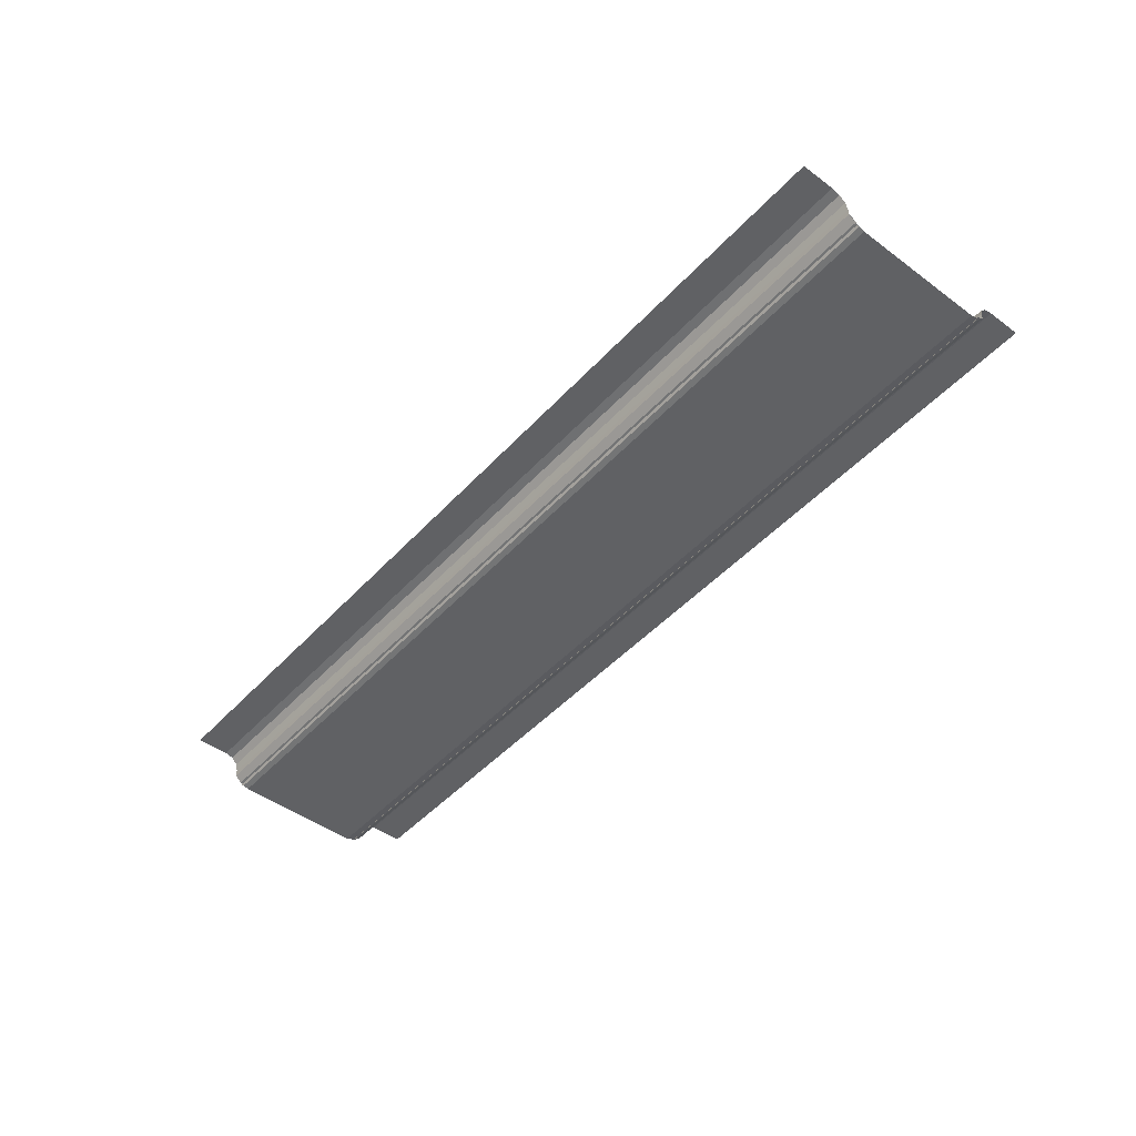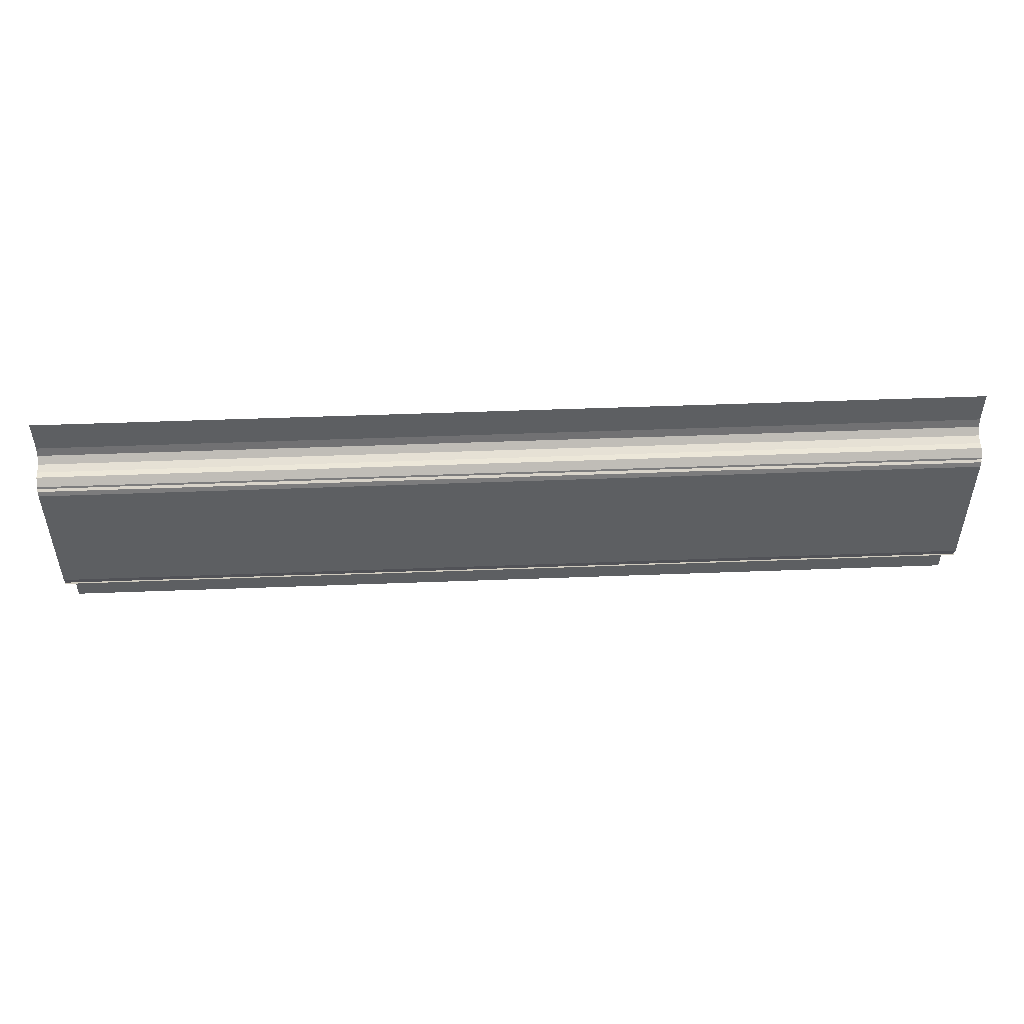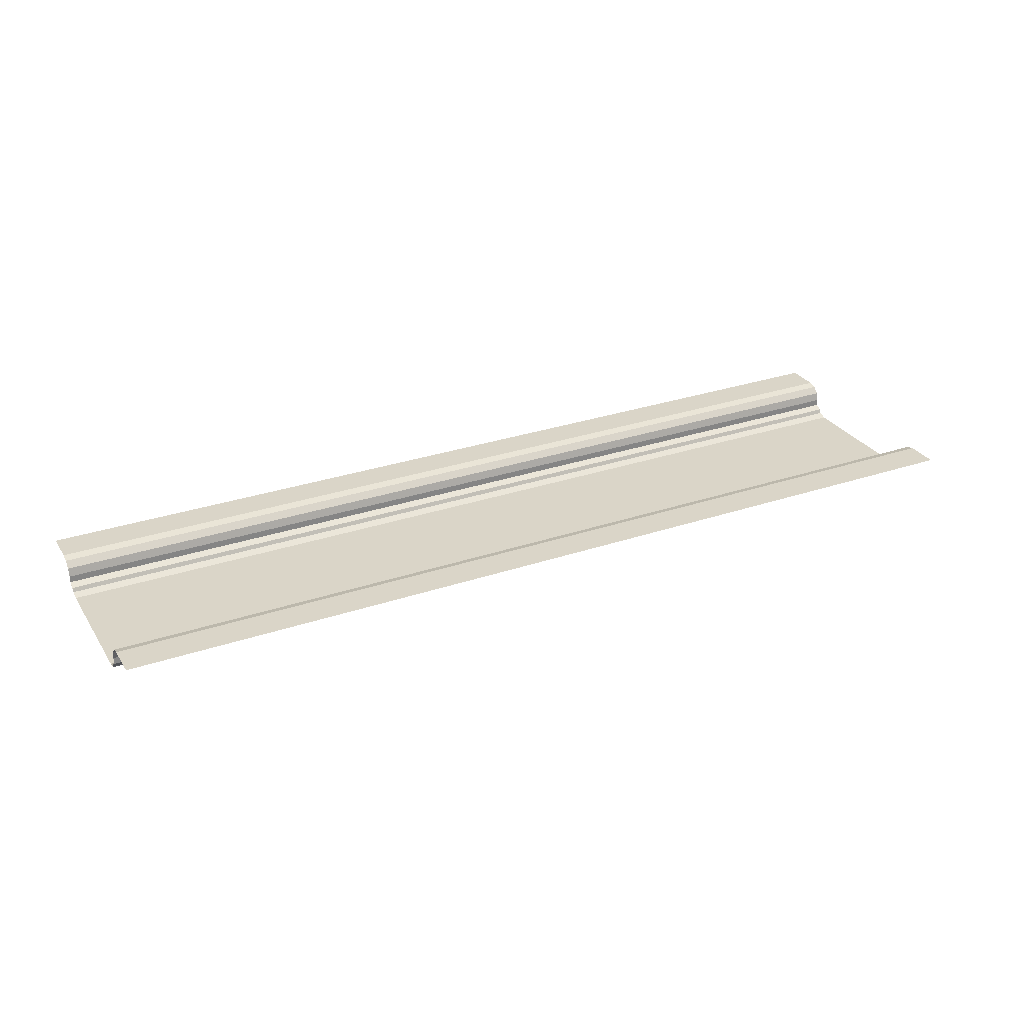
<metadata>
{"format":"obj","ext":"obj","renderer":"f3d","projection":"perspective","resolution":1024,"background":"white","views":[{"elev":-47.0,"azim":50.1,"up":"+Y"},{"elev":49.9,"azim":-2.4,"up":"+Z"},{"elev":29.2,"azim":153.2,"up":"+Y"}]}
</metadata>
<code>
g mergedBlocks
v 0.5 0.05 -7.65
v 0.5 0.15 -7.75
v 1.5 0.15 -7.75
v 1.5 0.05 -7.65
v 1.5 0.05 -5.35
v 1.5 0.15 -5.25
v 0.5 0.05 -5.35
v 0.5 0.15 -5.25
v 1.5 0 -5.5
v 0.5 0 -5.5
v 0.5 0 -7.5
v 1.5 0 -7.5
v -0.5 0.05 -7.65
v -0.5 0.15 -7.75
v -0.5 0.05 -5.35
v -0.5 0.15 -5.25
v -0.5 0 -5.5
v -0.5 0 -7.5
v -1.5 0.05 -7.65
v -1.5 0.15 -7.75
v -1.5 0.05 -5.35
v -1.5 0.15 -5.25
v -1.5 0 -5.5
v -1.5 0 -7.5
v -2.5 0.05 -7.65
v -2.5 0.15 -7.75
v -2.5 0.05 -5.35
v -2.5 0.15 -5.25
v -2.5 0 -5.5
v -2.5 0 -7.5
v -3.5 0.05 -7.65
v -3.5 0.15 -7.75
v -3.5 0.05 -5.35
v -3.5 0.15 -5.25
v -3.5 0 -5.5
v -3.5 0 -7.5
v -4.5 0.05 -7.65
v -4.5 0.15 -7.75
v -4.5 0.05 -5.35
v -4.5 0.15 -5.25
v -4.5 0 -5.5
v -4.5 0 -7.5
v -5.5 0.05 -7.65
v -5.5 0.15 -7.75
v -5.5 0.05 -5.35
v -5.5 0.15 -5.25
v -5.5 0 -5.5
v -5.5 0 -7.5
v 7.5 0.05 -7.65
v 7.5 0.15 -7.75
v 8.5 0.15 -7.75
v 8.5 0.05 -7.65
v 8.5 0.05 -5.35
v 8.5 0.15 -5.25
v 7.5 0.05 -5.35
v 7.5 0.15 -5.25
v 8.5 0 -5.5
v 7.5 0 -5.5
v 7.5 0 -7.5
v 8.5 0 -7.5
v 6.5 0.05 -7.65
v 6.5 0.15 -7.75
v 6.5 0.05 -5.35
v 6.5 0.15 -5.25
v 6.5 0 -5.5
v 6.5 0 -7.5
v 5.5 0.05 -7.65
v 5.5 0.15 -7.75
v 5.5 0.05 -5.35
v 5.5 0.15 -5.25
v 5.5 0 -5.5
v 5.5 0 -7.5
v 4.5 0.05 -7.65
v 4.5 0.15 -7.75
v 4.5 0.05 -5.35
v 4.5 0.15 -5.25
v 4.5 0 -5.5
v 4.5 0 -7.5
v 3.5 0.05 -7.65
v 3.5 0.15 -7.75
v 3.5 0.05 -5.35
v 3.5 0.15 -5.25
v 3.5 0 -5.5
v 3.5 0 -7.5
v 2.5 0.05 -7.65
v 2.5 0.15 -7.75
v 2.5 0.05 -5.35
v 2.5 0.15 -5.25
v 2.5 0 -5.5
v 2.5 0 -7.5
v 1.5 0.5 -5
v 1.5 0.5 -4.5
v 0.5 0.5 -5
v 0.5 0.5 -4.5
v 1.5 0.25 -5.25
v 0.5 0.25 -5.25
v 1.5 0.375 -5.217
v 0.5 0.375 -5.217
v 1.5 0.4665 -5.125
v 0.5 0.4665 -5.125
v 0.5 0.5 -8
v 0.5 0.5 -8.5
v 1.5 0.5 -8.5
v 1.5 0.5 -8
v 0.5 0.25 -7.75
v 1.5 0.25 -7.75
v 0.5 0.375 -7.783
v 1.5 0.375 -7.783
v 0.5 0.4665 -7.875
v 1.5 0.4665 -7.875
v -0.5 0.5 -5
v -0.5 0.5 -4.5
v -0.5 0.25 -5.25
v -0.5 0.375 -5.217
v -0.5 0.4665 -5.125
v -0.5 0.5 -8
v -0.5 0.5 -8.5
v -0.5 0.25 -7.75
v -0.5 0.375 -7.783
v -0.5 0.4665 -7.875
v -1.5 0.5 -5
v -1.5 0.5 -4.5
v -1.5 0.25 -5.25
v -1.5 0.375 -5.217
v -1.5 0.4665 -5.125
v -1.5 0.5 -8
v -1.5 0.5 -8.5
v -1.5 0.25 -7.75
v -1.5 0.375 -7.783
v -1.5 0.4665 -7.875
v -2.5 0.5 -5
v -2.5 0.5 -4.5
v -2.5 0.25 -5.25
v -2.5 0.375 -5.217
v -2.5 0.4665 -5.125
v -2.5 0.5 -8
v -2.5 0.5 -8.5
v -2.5 0.25 -7.75
v -2.5 0.375 -7.783
v -2.5 0.4665 -7.875
v -3.5 0.5 -5
v -3.5 0.5 -4.5
v -3.5 0.25 -5.25
v -3.5 0.375 -5.217
v -3.5 0.4665 -5.125
v -3.5 0.5 -8
v -3.5 0.5 -8.5
v -3.5 0.25 -7.75
v -3.5 0.375 -7.783
v -3.5 0.4665 -7.875
v -4.5 0.5 -5
v -4.5 0.5 -4.5
v -4.5 0.25 -5.25
v -4.5 0.375 -5.217
v -4.5 0.4665 -5.125
v -4.5 0.5 -8
v -4.5 0.5 -8.5
v -4.5 0.25 -7.75
v -4.5 0.375 -7.783
v -4.5 0.4665 -7.875
v -5.5 0.5 -5
v -5.5 0.5 -4.5
v -5.5 0.25 -5.25
v -5.5 0.375 -5.217
v -5.5 0.4665 -5.125
v -5.5 0.5 -8
v -5.5 0.5 -8.5
v -5.5 0.25 -7.75
v -5.5 0.375 -7.783
v -5.5 0.4665 -7.875
v 8.5 0.5 -5
v 8.5 0.5 -4.5
v 7.5 0.5 -5
v 7.5 0.5 -4.5
v 8.5 0.25 -5.25
v 7.5 0.25 -5.25
v 8.5 0.375 -5.217
v 7.5 0.375 -5.217
v 8.5 0.4665 -5.125
v 7.5 0.4665 -5.125
v 7.5 0.5 -8
v 7.5 0.5 -8.5
v 8.5 0.5 -8.5
v 8.5 0.5 -8
v 7.5 0.25 -7.75
v 8.5 0.25 -7.75
v 7.5 0.375 -7.783
v 8.5 0.375 -7.783
v 7.5 0.4665 -7.875
v 8.5 0.4665 -7.875
v 6.5 0.5 -5
v 6.5 0.5 -4.5
v 6.5 0.25 -5.25
v 6.5 0.375 -5.217
v 6.5 0.4665 -5.125
v 6.5 0.5 -8
v 6.5 0.5 -8.5
v 6.5 0.25 -7.75
v 6.5 0.375 -7.783
v 6.5 0.4665 -7.875
v 5.5 0.5 -5
v 5.5 0.5 -4.5
v 5.5 0.25 -5.25
v 5.5 0.375 -5.217
v 5.5 0.4665 -5.125
v 5.5 0.5 -8
v 5.5 0.5 -8.5
v 5.5 0.25 -7.75
v 5.5 0.375 -7.783
v 5.5 0.4665 -7.875
v 4.5 0.5 -5
v 4.5 0.5 -4.5
v 4.5 0.25 -5.25
v 4.5 0.375 -5.217
v 4.5 0.4665 -5.125
v 4.5 0.5 -8
v 4.5 0.5 -8.5
v 4.5 0.25 -7.75
v 4.5 0.375 -7.783
v 4.5 0.4665 -7.875
v 3.5 0.5 -5
v 3.5 0.5 -4.5
v 3.5 0.25 -5.25
v 3.5 0.375 -5.217
v 3.5 0.4665 -5.125
v 3.5 0.5 -8
v 3.5 0.5 -8.5
v 3.5 0.25 -7.75
v 3.5 0.375 -7.783
v 3.5 0.4665 -7.875
v 2.5 0.5 -5
v 2.5 0.5 -4.5
v 2.5 0.25 -5.25
v 2.5 0.375 -5.217
v 2.5 0.4665 -5.125
v 2.5 0.5 -8
v 2.5 0.5 -8.5
v 2.5 0.25 -7.75
v 2.5 0.375 -7.783
v 2.5 0.4665 -7.875
v 1 0 -7.6
v 1 0.1 -7.65
v 1.5 0.1 -7.65
v 1.5 0 -7.6
v 1 0.15 -7.75
v 1.5 0.1 -5.35
v 1 0.15 -5.25
v 1 0.1 -5.35
v 1.5 0 -5.4
v 1 0 -5.4
v 0 0 -7.6
v 0 0.1 -7.65
v 0.5 0.1 -7.65
v 0.5 0 -7.6
v 0 0.15 -7.75
v 0.5 0.1 -5.35
v 0 0.15 -5.25
v 0 0.1 -5.35
v 0.5 0 -5.4
v 0 0 -5.4
v -1 0 -7.6
v -1 0.1 -7.65
v -0.5 0.1 -7.65
v -0.5 0 -7.6
v -1 0.15 -7.75
v -0.5 0.1 -5.35
v -1 0.15 -5.25
v -1 0.1 -5.35
v -0.5 0 -5.4
v -1 0 -5.4
v -2 0 -7.6
v -2 0.1 -7.65
v -1.5 0.1 -7.65
v -1.5 0 -7.6
v -2 0.15 -7.75
v -1.5 0.1 -5.35
v -2 0.15 -5.25
v -2 0.1 -5.35
v -1.5 0 -5.4
v -2 0 -5.4
v -3 0 -7.6
v -3 0.1 -7.65
v -2.5 0.1 -7.65
v -2.5 0 -7.6
v -3 0.15 -7.75
v -2.5 0.1 -5.35
v -3 0.15 -5.25
v -3 0.1 -5.35
v -2.5 0 -5.4
v -3 0 -5.4
v -4 0 -7.6
v -4 0.1 -7.65
v -3.5 0.1 -7.65
v -3.5 0 -7.6
v -4 0.15 -7.75
v -3.5 0.1 -5.35
v -4 0.15 -5.25
v -4 0.1 -5.35
v -3.5 0 -5.4
v -4 0 -5.4
v -5 0 -7.6
v -5 0.1 -7.65
v -4.5 0.1 -7.65
v -4.5 0 -7.6
v -5 0.15 -7.75
v -4.5 0.1 -5.35
v -5 0.15 -5.25
v -5 0.1 -5.35
v -4.5 0 -5.4
v -5 0 -5.4
v 8 0 -7.6
v 8 0.1 -7.65
v 8.5 0.1 -7.65
v 8.5 0 -7.6
v 8 0.15 -7.75
v 8.5 0.1 -5.35
v 8 0.15 -5.25
v 8 0.1 -5.35
v 8.5 0 -5.4
v 8 0 -5.4
v 7 0 -7.6
v 7 0.1 -7.65
v 7.5 0.1 -7.65
v 7.5 0 -7.6
v 7 0.15 -7.75
v 7.5 0.1 -5.35
v 7 0.15 -5.25
v 7 0.1 -5.35
v 7.5 0 -5.4
v 7 0 -5.4
v 6 0 -7.6
v 6 0.1 -7.65
v 6.5 0.1 -7.65
v 6.5 0 -7.6
v 6 0.15 -7.75
v 6.5 0.1 -5.35
v 6 0.15 -5.25
v 6 0.1 -5.35
v 6.5 0 -5.4
v 6 0 -5.4
v 5 0 -7.6
v 5 0.1 -7.65
v 5.5 0.1 -7.65
v 5.5 0 -7.6
v 5 0.15 -7.75
v 5.5 0.1 -5.35
v 5 0.15 -5.25
v 5 0.1 -5.35
v 5.5 0 -5.4
v 5 0 -5.4
v 4 0 -7.6
v 4 0.1 -7.65
v 4.5 0.1 -7.65
v 4.5 0 -7.6
v 4 0.15 -7.75
v 4.5 0.1 -5.35
v 4 0.15 -5.25
v 4 0.1 -5.35
v 4.5 0 -5.4
v 4 0 -5.4
v 3 0 -7.6
v 3 0.1 -7.65
v 3.5 0.1 -7.65
v 3.5 0 -7.6
v 3 0.15 -7.75
v 3.5 0.1 -5.35
v 3 0.15 -5.25
v 3 0.1 -5.35
v 3.5 0 -5.4
v 3 0 -5.4
v 2 0 -7.6
v 2 0.1 -7.65
v 2.5 0.1 -7.65
v 2.5 0 -7.6
v 2 0.15 -7.75
v 2.5 0.1 -5.35
v 2 0.15 -5.25
v 2 0.1 -5.35
v 2.5 0 -5.4
v 2 0 -5.4
v -5.5 0 -7.6
v -5.5 0.1 -7.65
v -5.5 0 -5.4
v -5.5 0.1 -5.35
f 3 2 1
f 4 3 1
f 7 6 5
f 7 8 6
f 10 5 9
f 10 7 5
f 11 10 9
f 12 11 9
f 4 1 11
f 12 4 11
f 2 14 13
f 1 2 13
f 15 8 7
f 15 16 8
f 17 7 10
f 17 15 7
f 18 17 10
f 11 18 10
f 1 13 18
f 11 1 18
f 14 20 19
f 13 14 19
f 21 16 15
f 21 22 16
f 23 15 17
f 23 21 15
f 24 23 17
f 18 24 17
f 13 19 24
f 18 13 24
f 20 26 25
f 19 20 25
f 27 22 21
f 27 28 22
f 29 21 23
f 29 27 21
f 30 29 23
f 24 30 23
f 19 25 30
f 24 19 30
f 26 32 31
f 25 26 31
f 33 28 27
f 33 34 28
f 35 27 29
f 35 33 27
f 36 35 29
f 30 36 29
f 25 31 36
f 30 25 36
f 32 38 37
f 31 32 37
f 39 34 33
f 39 40 34
f 41 33 35
f 41 39 33
f 42 41 35
f 36 42 35
f 31 37 42
f 36 31 42
f 38 44 43
f 37 38 43
f 45 40 39
f 45 46 40
f 47 39 41
f 47 45 39
f 48 47 41
f 42 48 41
f 37 43 48
f 42 37 48
f 51 50 49
f 52 51 49
f 55 54 53
f 55 56 54
f 58 53 57
f 58 55 53
f 59 58 57
f 60 59 57
f 52 49 59
f 60 52 59
f 50 62 61
f 49 50 61
f 63 56 55
f 63 64 56
f 65 55 58
f 65 63 55
f 66 65 58
f 59 66 58
f 49 61 66
f 59 49 66
f 62 68 67
f 61 62 67
f 69 64 63
f 69 70 64
f 71 63 65
f 71 69 63
f 72 71 65
f 66 72 65
f 61 67 72
f 66 61 72
f 68 74 73
f 67 68 73
f 75 70 69
f 75 76 70
f 77 69 71
f 77 75 69
f 78 77 71
f 72 78 71
f 67 73 78
f 72 67 78
f 74 80 79
f 73 74 79
f 81 76 75
f 81 82 76
f 83 75 77
f 83 81 75
f 84 83 77
f 78 84 77
f 73 79 84
f 78 73 84
f 80 86 85
f 79 80 85
f 87 82 81
f 87 88 82
f 89 81 83
f 89 87 81
f 90 89 83
f 84 90 83
f 79 85 90
f 84 79 90
f 86 3 4
f 85 86 4
f 5 88 87
f 5 6 88
f 9 87 89
f 9 5 87
f 12 9 89
f 90 12 89
f 85 4 12
f 90 85 12
f 93 92 91
f 93 94 92
f 96 95 6
f 8 96 6
f 96 97 95
f 96 98 97
f 98 99 97
f 98 100 99
f 100 91 99
f 100 93 91
f 103 102 101
f 104 103 101
f 106 105 2
f 3 106 2
f 108 107 105
f 106 108 105
f 110 109 107
f 108 110 107
f 104 101 109
f 110 104 109
f 111 94 93
f 111 112 94
f 113 96 8
f 16 113 8
f 113 98 96
f 113 114 98
f 114 100 98
f 114 115 100
f 115 93 100
f 115 111 93
f 102 117 116
f 101 102 116
f 105 118 14
f 2 105 14
f 107 119 118
f 105 107 118
f 109 120 119
f 107 109 119
f 101 116 120
f 109 101 120
f 121 112 111
f 121 122 112
f 123 113 16
f 22 123 16
f 123 114 113
f 123 124 114
f 124 115 114
f 124 125 115
f 125 111 115
f 125 121 111
f 117 127 126
f 116 117 126
f 118 128 20
f 14 118 20
f 119 129 128
f 118 119 128
f 120 130 129
f 119 120 129
f 116 126 130
f 120 116 130
f 131 122 121
f 131 132 122
f 133 123 22
f 28 133 22
f 133 124 123
f 133 134 124
f 134 125 124
f 134 135 125
f 135 121 125
f 135 131 121
f 127 137 136
f 126 127 136
f 128 138 26
f 20 128 26
f 129 139 138
f 128 129 138
f 130 140 139
f 129 130 139
f 126 136 140
f 130 126 140
f 141 132 131
f 141 142 132
f 143 133 28
f 34 143 28
f 143 134 133
f 143 144 134
f 144 135 134
f 144 145 135
f 145 131 135
f 145 141 131
f 137 147 146
f 136 137 146
f 138 148 32
f 26 138 32
f 139 149 148
f 138 139 148
f 140 150 149
f 139 140 149
f 136 146 150
f 140 136 150
f 151 142 141
f 151 152 142
f 153 143 34
f 40 153 34
f 153 144 143
f 153 154 144
f 154 145 144
f 154 155 145
f 155 141 145
f 155 151 141
f 147 157 156
f 146 147 156
f 148 158 38
f 32 148 38
f 149 159 158
f 148 149 158
f 150 160 159
f 149 150 159
f 146 156 160
f 150 146 160
f 161 152 151
f 161 162 152
f 163 153 40
f 46 163 40
f 163 154 153
f 163 164 154
f 164 155 154
f 164 165 155
f 165 151 155
f 165 161 151
f 157 167 166
f 156 157 166
f 158 168 44
f 38 158 44
f 159 169 168
f 158 159 168
f 160 170 169
f 159 160 169
f 156 166 170
f 160 156 170
f 173 172 171
f 173 174 172
f 176 175 54
f 56 176 54
f 176 177 175
f 176 178 177
f 178 179 177
f 178 180 179
f 180 171 179
f 180 173 171
f 183 182 181
f 184 183 181
f 186 185 50
f 51 186 50
f 188 187 185
f 186 188 185
f 190 189 187
f 188 190 187
f 184 181 189
f 190 184 189
f 191 174 173
f 191 192 174
f 193 176 56
f 64 193 56
f 193 178 176
f 193 194 178
f 194 180 178
f 194 195 180
f 195 173 180
f 195 191 173
f 182 197 196
f 181 182 196
f 185 198 62
f 50 185 62
f 187 199 198
f 185 187 198
f 189 200 199
f 187 189 199
f 181 196 200
f 189 181 200
f 201 192 191
f 201 202 192
f 203 193 64
f 70 203 64
f 203 194 193
f 203 204 194
f 204 195 194
f 204 205 195
f 205 191 195
f 205 201 191
f 197 207 206
f 196 197 206
f 198 208 68
f 62 198 68
f 199 209 208
f 198 199 208
f 200 210 209
f 199 200 209
f 196 206 210
f 200 196 210
f 211 202 201
f 211 212 202
f 213 203 70
f 76 213 70
f 213 204 203
f 213 214 204
f 214 205 204
f 214 215 205
f 215 201 205
f 215 211 201
f 207 217 216
f 206 207 216
f 208 218 74
f 68 208 74
f 209 219 218
f 208 209 218
f 210 220 219
f 209 210 219
f 206 216 220
f 210 206 220
f 221 212 211
f 221 222 212
f 223 213 76
f 82 223 76
f 223 214 213
f 223 224 214
f 224 215 214
f 224 225 215
f 225 211 215
f 225 221 211
f 217 227 226
f 216 217 226
f 218 228 80
f 74 218 80
f 219 229 228
f 218 219 228
f 220 230 229
f 219 220 229
f 216 226 230
f 220 216 230
f 231 222 221
f 231 232 222
f 233 223 82
f 88 233 82
f 233 224 223
f 233 234 224
f 234 225 224
f 234 235 225
f 235 221 225
f 235 231 221
f 227 237 236
f 226 227 236
f 228 238 86
f 80 228 86
f 229 239 238
f 228 229 238
f 230 240 239
f 229 230 239
f 226 236 240
f 230 226 240
f 91 232 231
f 91 92 232
f 95 233 88
f 6 95 88
f 95 234 233
f 95 97 234
f 97 235 234
f 97 99 235
f 99 231 235
f 99 91 231
f 237 103 104
f 236 237 104
f 238 106 3
f 86 238 3
f 239 108 106
f 238 239 106
f 240 110 108
f 239 240 108
f 236 104 110
f 240 236 110
f 243 242 241
f 244 243 241
f 243 245 242
f 243 3 245
f 247 6 246
f 248 247 246
f 250 246 249
f 250 248 246
f 253 252 251
f 254 253 251
f 253 255 252
f 253 2 255
f 257 8 256
f 258 257 256
f 260 256 259
f 260 258 256
f 263 262 261
f 264 263 261
f 263 265 262
f 263 14 265
f 267 16 266
f 268 267 266
f 270 266 269
f 270 268 266
f 273 272 271
f 274 273 271
f 273 275 272
f 273 20 275
f 277 22 276
f 278 277 276
f 280 276 279
f 280 278 276
f 283 282 281
f 284 283 281
f 283 285 282
f 283 26 285
f 287 28 286
f 288 287 286
f 290 286 289
f 290 288 286
f 293 292 291
f 294 293 291
f 293 295 292
f 293 32 295
f 297 34 296
f 298 297 296
f 300 296 299
f 300 298 296
f 303 302 301
f 304 303 301
f 303 305 302
f 303 38 305
f 307 40 306
f 308 307 306
f 310 306 309
f 310 308 306
f 313 312 311
f 314 313 311
f 313 315 312
f 313 51 315
f 317 54 316
f 318 317 316
f 320 316 319
f 320 318 316
f 323 322 321
f 324 323 321
f 323 325 322
f 323 50 325
f 327 56 326
f 328 327 326
f 330 326 329
f 330 328 326
f 333 332 331
f 334 333 331
f 333 335 332
f 333 62 335
f 337 64 336
f 338 337 336
f 340 336 339
f 340 338 336
f 343 342 341
f 344 343 341
f 343 345 342
f 343 68 345
f 347 70 346
f 348 347 346
f 350 346 349
f 350 348 346
f 353 352 351
f 354 353 351
f 353 355 352
f 353 74 355
f 357 76 356
f 358 357 356
f 360 356 359
f 360 358 356
f 363 362 361
f 364 363 361
f 363 365 362
f 363 80 365
f 367 82 366
f 368 367 366
f 370 366 369
f 370 368 366
f 373 372 371
f 374 373 371
f 373 375 372
f 373 86 375
f 377 88 376
f 378 377 376
f 380 376 379
f 380 378 376
f 242 253 254
f 241 242 254
f 242 2 253
f 242 245 2
f 259 248 250
f 259 256 248
f 8 247 248
f 256 8 248
f 252 263 264
f 251 252 264
f 252 14 263
f 252 255 14
f 269 258 260
f 269 266 258
f 16 257 258
f 266 16 258
f 262 273 274
f 261 262 274
f 262 20 273
f 262 265 20
f 279 268 270
f 279 276 268
f 22 267 268
f 276 22 268
f 272 283 284
f 271 272 284
f 272 26 283
f 272 275 26
f 289 278 280
f 289 286 278
f 28 277 278
f 286 28 278
f 282 293 294
f 281 282 294
f 282 32 293
f 282 285 32
f 299 288 290
f 299 296 288
f 34 287 288
f 296 34 288
f 292 303 304
f 291 292 304
f 292 38 303
f 292 295 38
f 309 298 300
f 309 306 298
f 40 297 298
f 306 40 298
f 302 382 381
f 301 302 381
f 302 44 382
f 302 305 44
f 383 308 310
f 383 384 308
f 46 307 308
f 384 46 308
f 312 323 324
f 311 312 324
f 312 50 323
f 312 315 50
f 329 318 320
f 329 326 318
f 56 317 318
f 326 56 318
f 322 333 334
f 321 322 334
f 322 62 333
f 322 325 62
f 339 328 330
f 339 336 328
f 64 327 328
f 336 64 328
f 332 343 344
f 331 332 344
f 332 68 343
f 332 335 68
f 349 338 340
f 349 346 338
f 70 337 338
f 346 70 338
f 342 353 354
f 341 342 354
f 342 74 353
f 342 345 74
f 359 348 350
f 359 356 348
f 76 347 348
f 356 76 348
f 352 363 364
f 351 352 364
f 352 80 363
f 352 355 80
f 369 358 360
f 369 366 358
f 82 357 358
f 366 82 358
f 362 373 374
f 361 362 374
f 362 86 373
f 362 365 86
f 379 368 370
f 379 376 368
f 88 367 368
f 376 88 368
f 372 243 244
f 371 372 244
f 372 3 243
f 372 375 3
f 249 378 380
f 249 246 378
f 6 377 378
f 246 6 378

</code>
